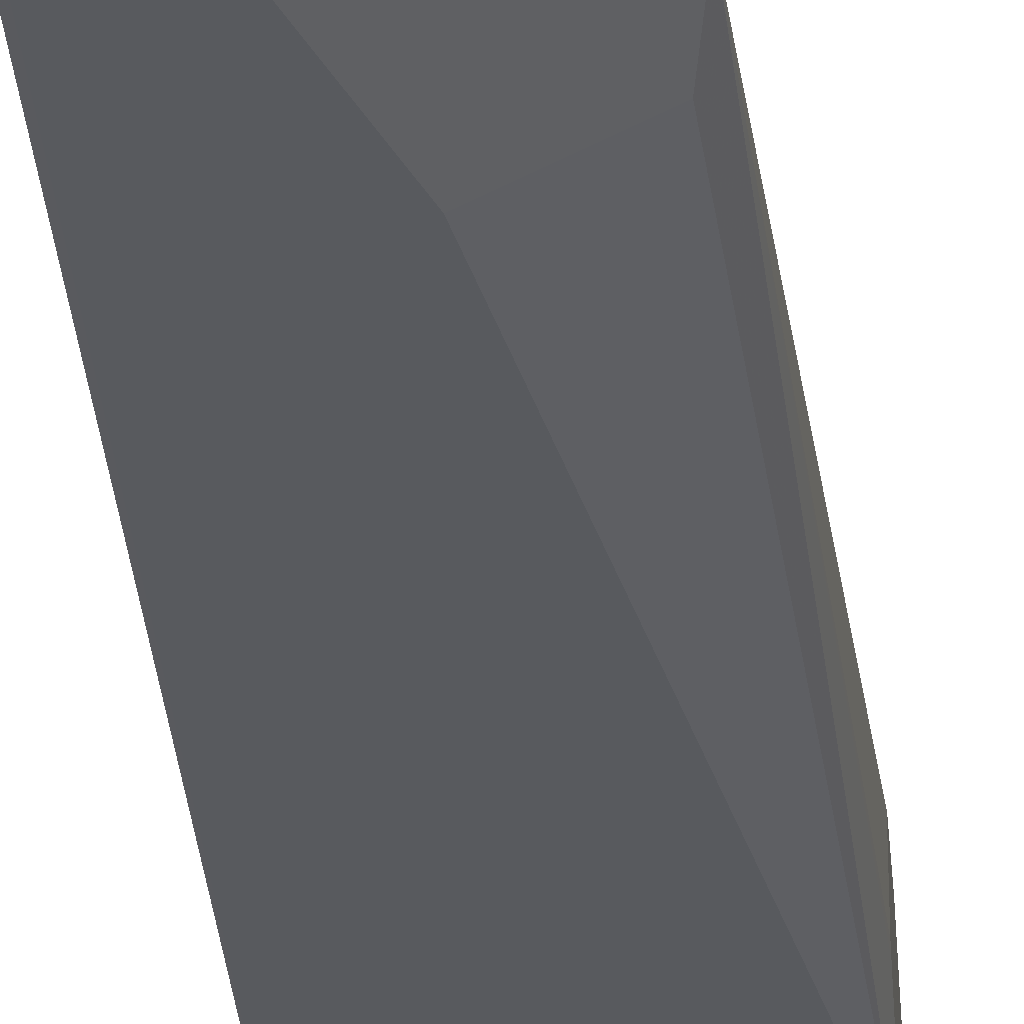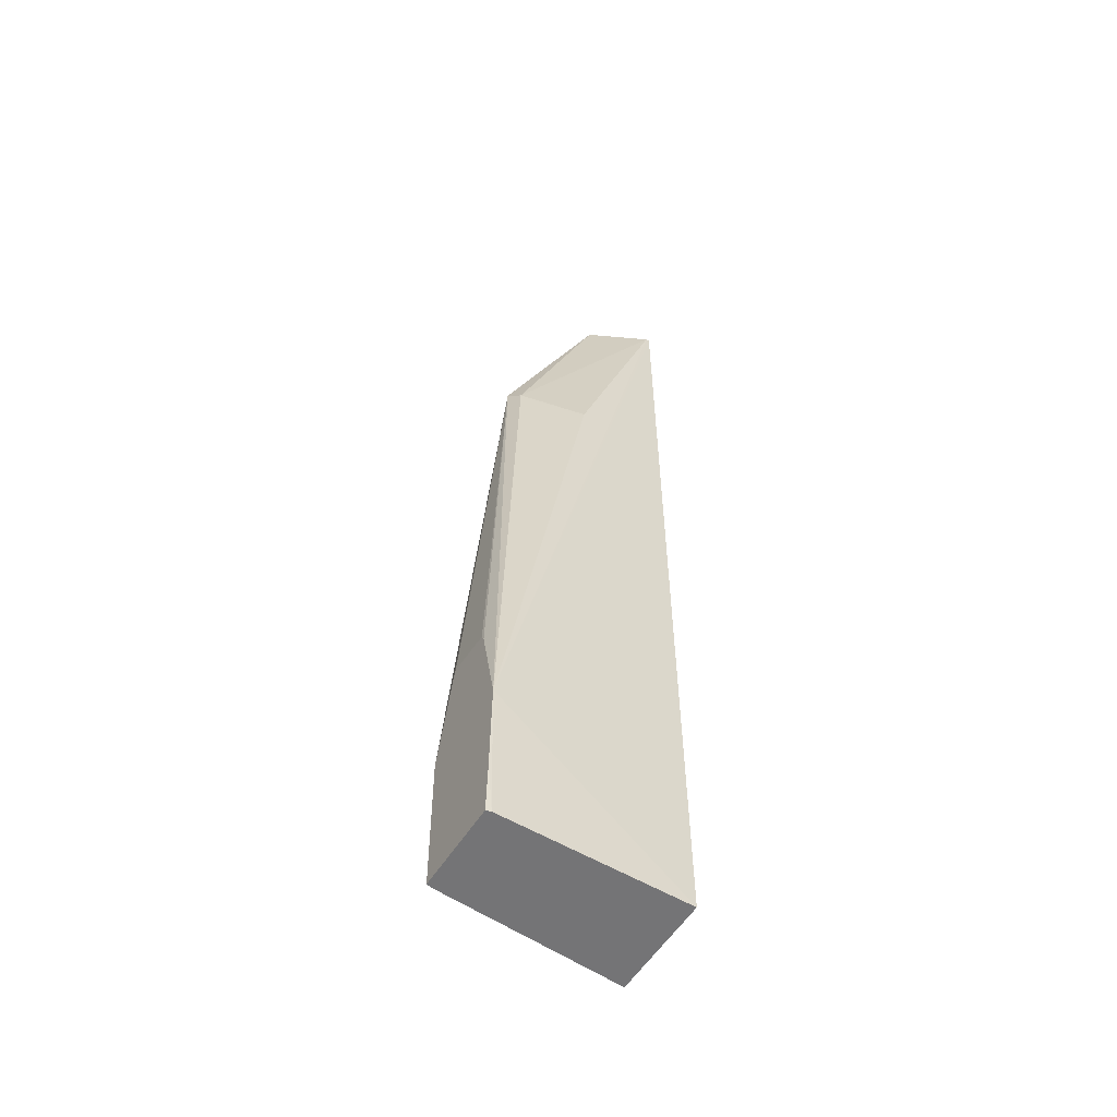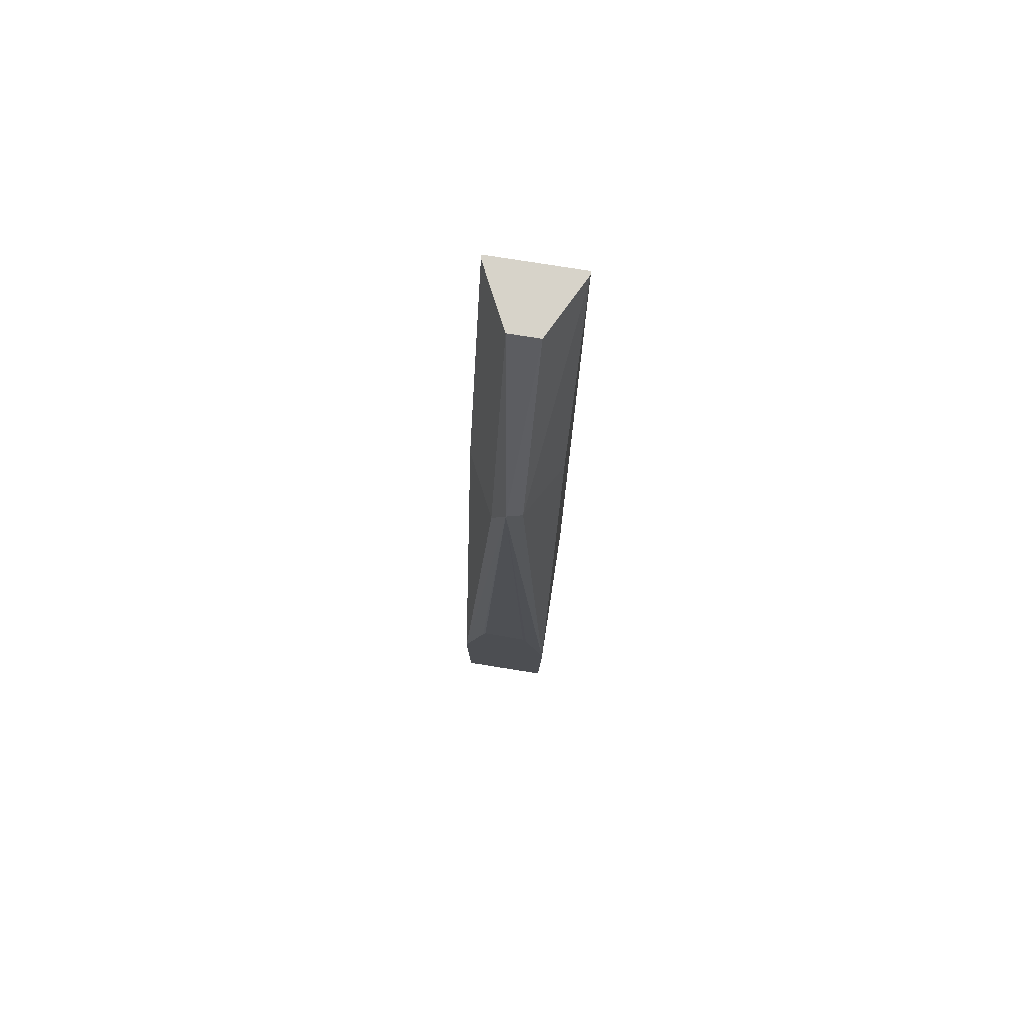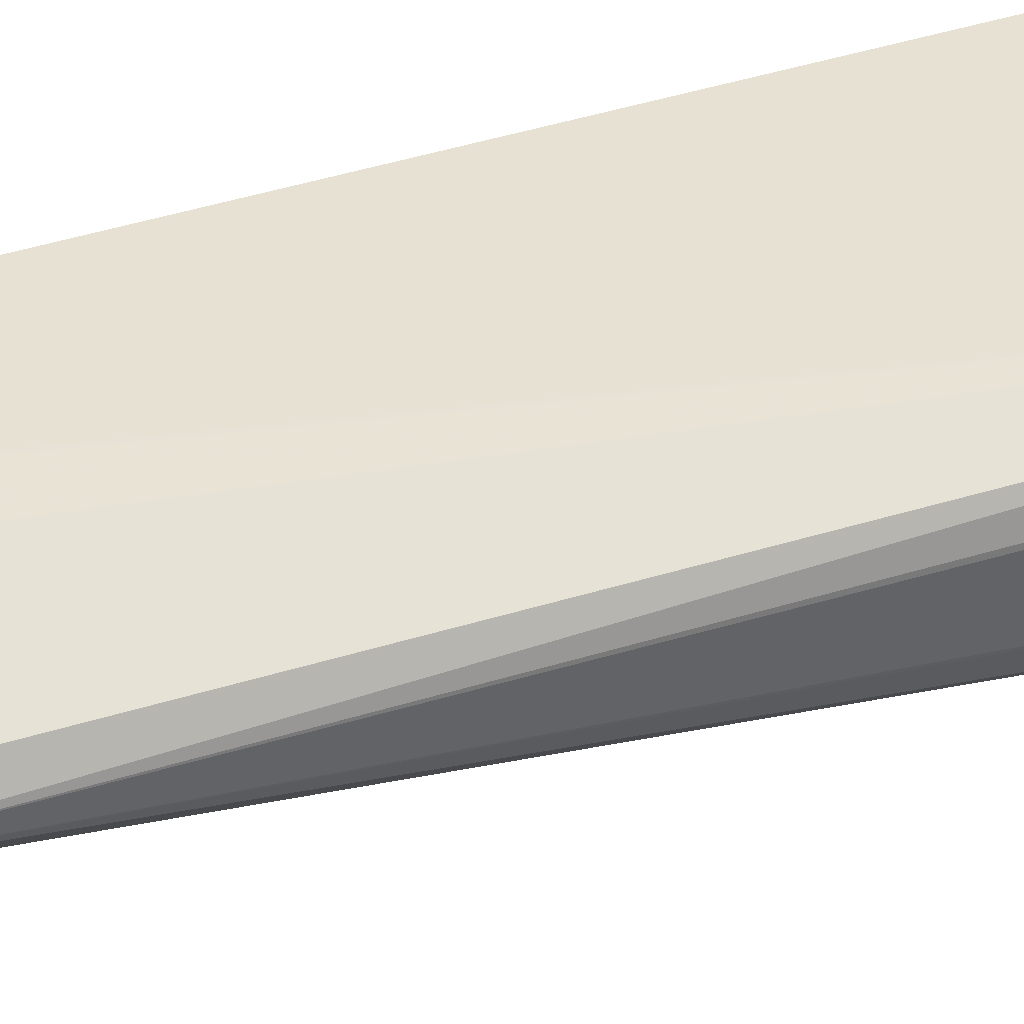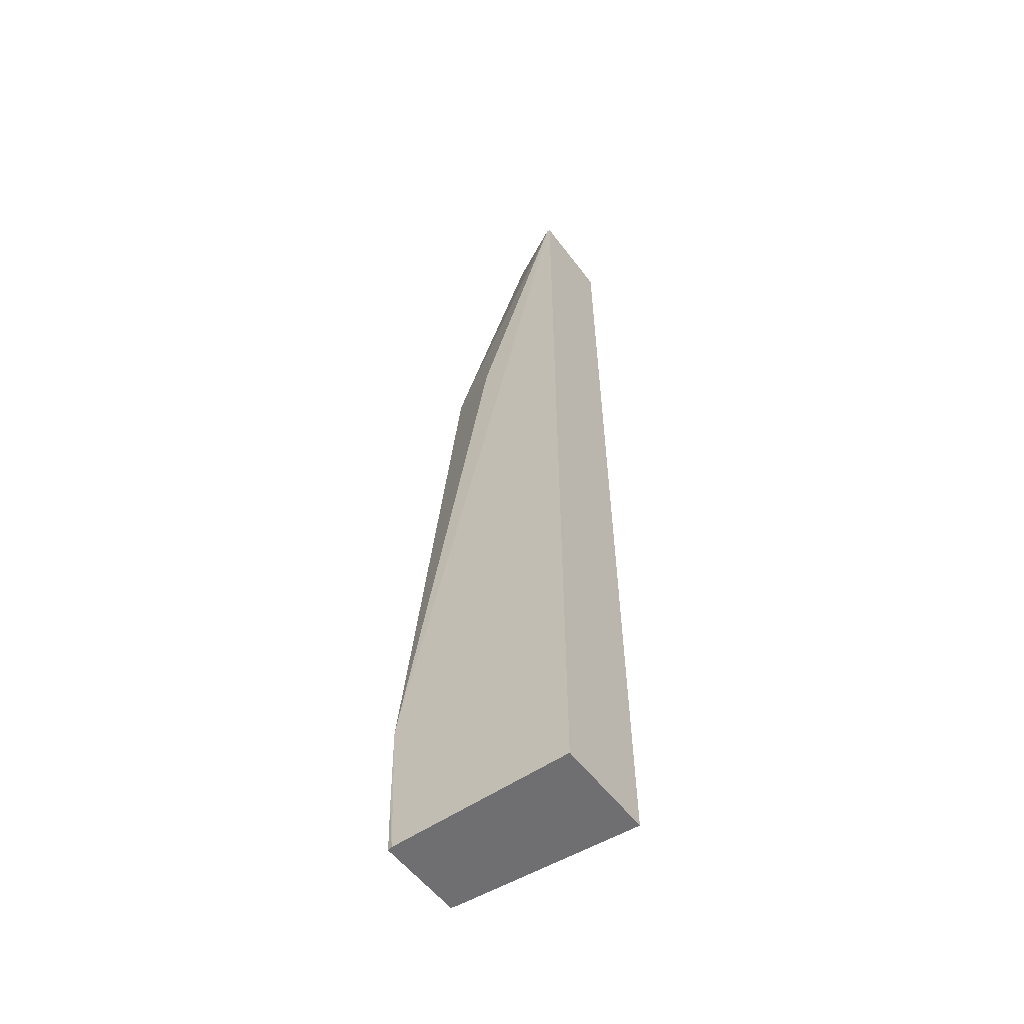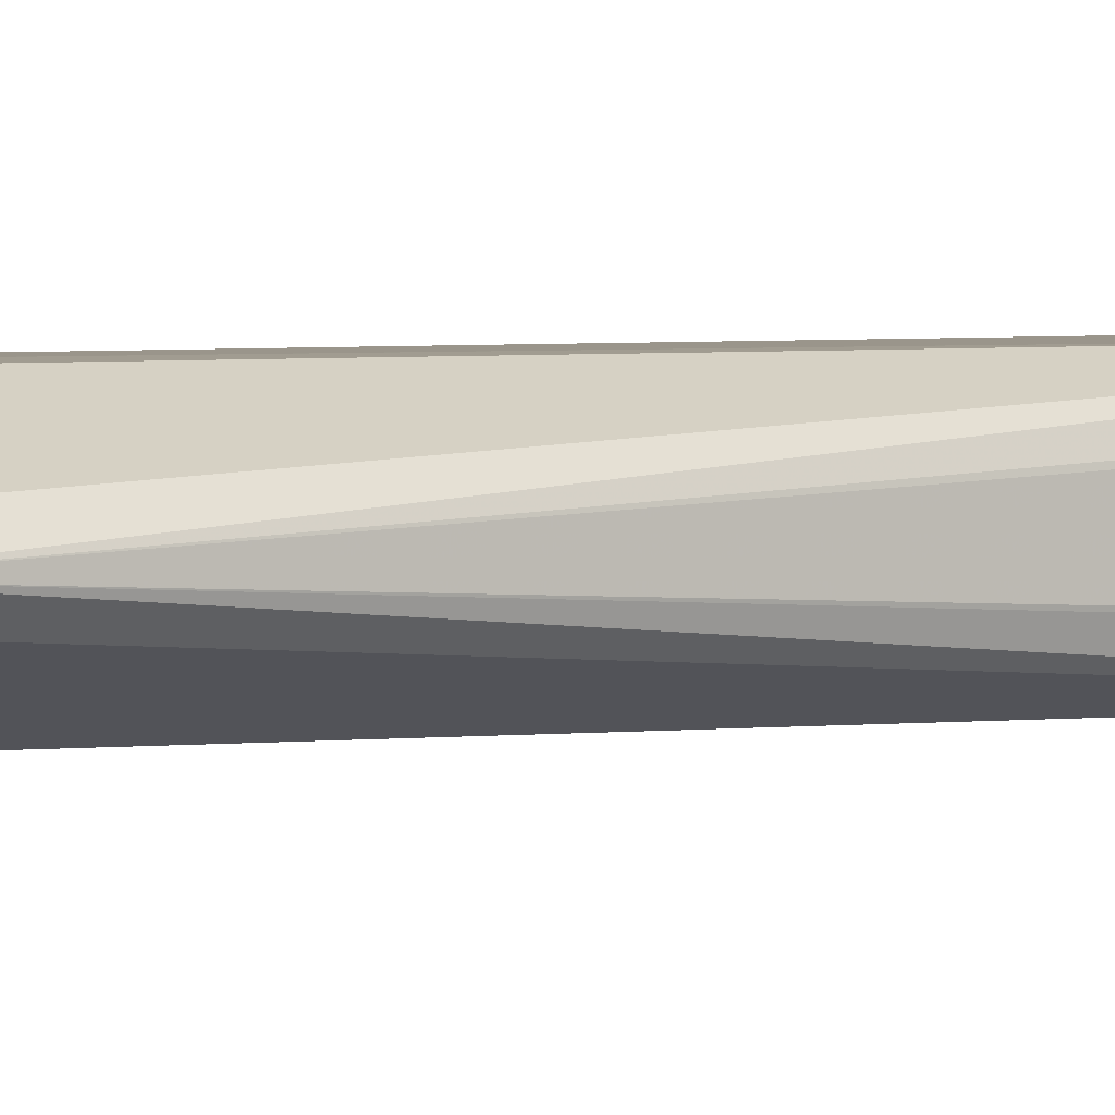
<metadata>
{"format":"obj","ext":"obj","renderer":"f3d","projection":"perspective","resolution":1024,"background":"white","views":[{"elev":-30.5,"azim":4.3,"up":"+Y"},{"elev":-56.3,"azim":148.1,"up":"+Z"},{"elev":76.2,"azim":99.1,"up":"+Z"},{"elev":40.3,"azim":68.7,"up":"+Y"},{"elev":-54.7,"azim":-143.9,"up":"+Z"},{"elev":2.9,"azim":56.4,"up":"+Y"}]}
</metadata>
<code>
v -0.1259 0.3117 -0.002384
v -0.1247 0.3117 -0.002384
v -0.1259 0.3429 -0.002384
v -0.1259 0.3075 -0.3296
v -0.1231 0.3125 -0.002384
v -0.09351 0.3117 -0.09353
v -0.1247 0.3429 -0.002384
v -0.06067 0.3437 -0.2805
v -0.1259 0.3429 -0.3296
v -0.06235 0.3117 -0.3296
v -0.06067 0.3113 -0.2803
v -0.1039 0.3221 -0.002384
v -0.07274 0.3221 -0.09353
v -0.1039 0.3325 -0.002384
v -0.07274 0.3325 -0.08315
v -0.09351 0.3429 -0.09353
v -0.06067 0.3366 -0.2483
v -0.06067 0.3431 -0.3115
v -0.06235 0.3429 -0.3296
v -0.07014 0.3273 -0.07793
v -0.06139 0.3119 -0.3296
v -0.06067 0.3121 -0.3296
v -0.06067 0.319 -0.2474
v -0.06067 0.3354 -0.2457
v -0.06067 0.3425 -0.3296
v -0.06067 0.3199 -0.2445
f 8 19 9
f 8 18 19
f 8 25 18
f 8 26 23
f 8 11 22
f 8 23 11
f 8 24 26
f 8 15 20
f 8 22 25
f 8 20 17
f 18 25 19
f 11 21 22
f 11 23 20
f 11 20 13
f 12 20 14
f 12 13 20
f 14 20 15
f 17 20 24
f 8 17 24
f 20 23 26
f 20 26 24
f 10 21 11
f 7 16 8
f 8 16 15
f 7 14 15
f 7 15 16
f 1 2 5
f 1 5 12
f 1 12 14
f 1 14 7
f 1 7 3
f 1 9 4
f 1 4 2
f 2 4 6
f 2 6 5
f 3 7 8
f 1 3 9
f 4 9 19
f 4 19 25
f 4 25 22
f 4 22 21
f 4 21 10
f 4 10 11
f 4 11 6
f 5 6 12
f 6 13 12
f 6 11 13
f 3 8 9

</code>
